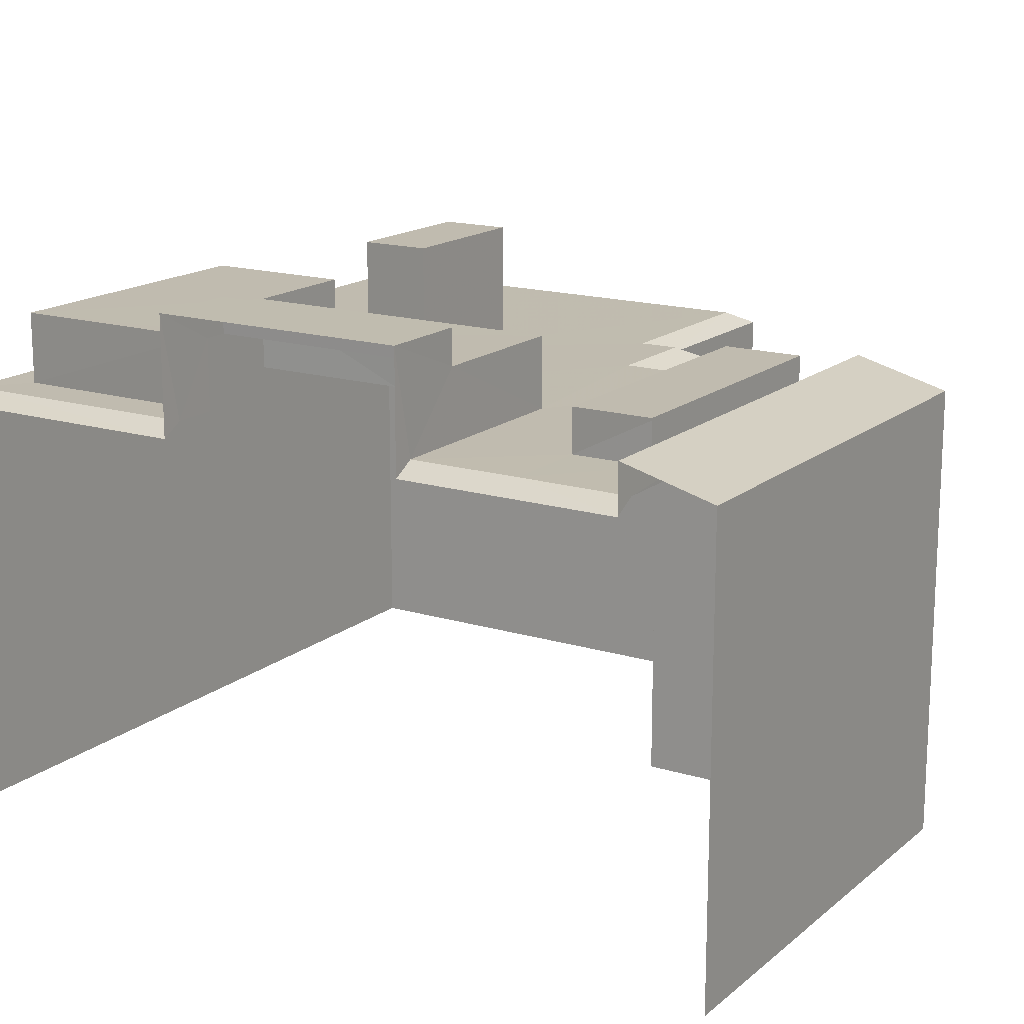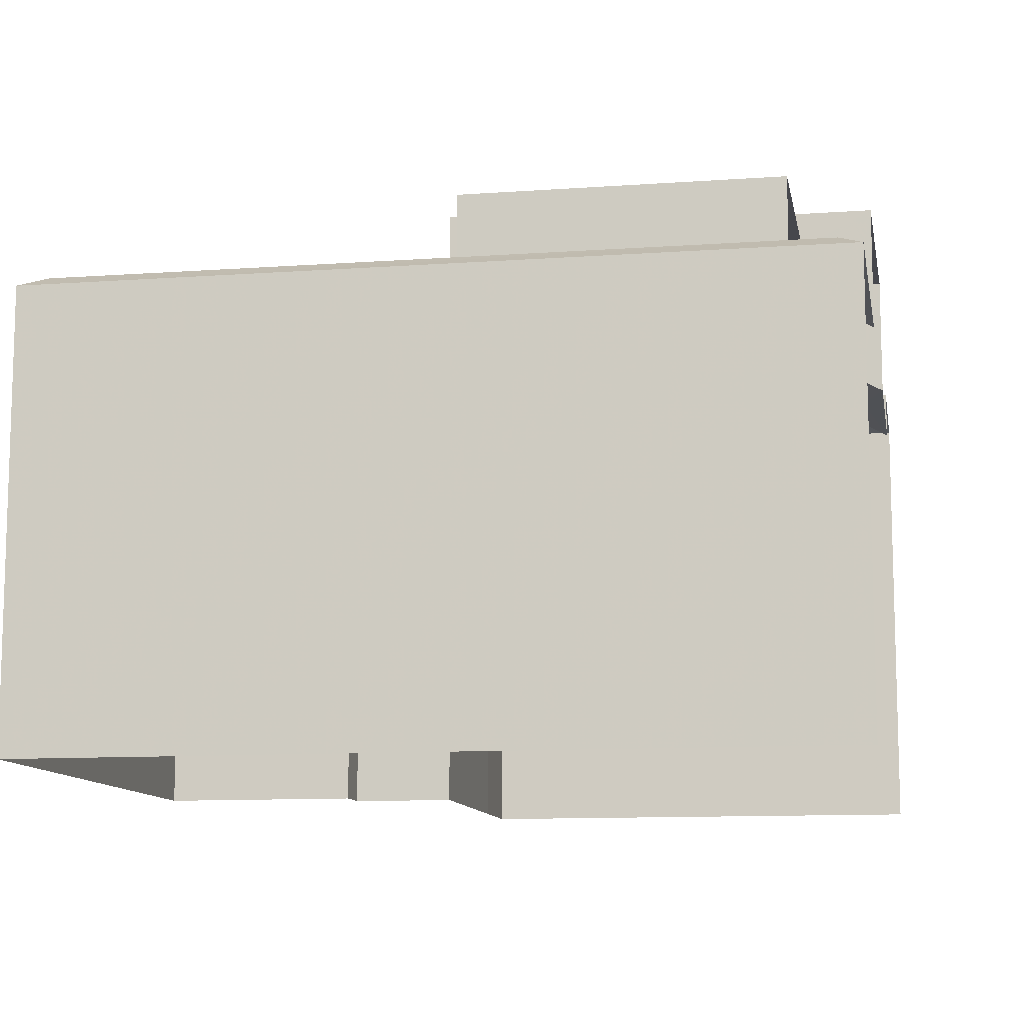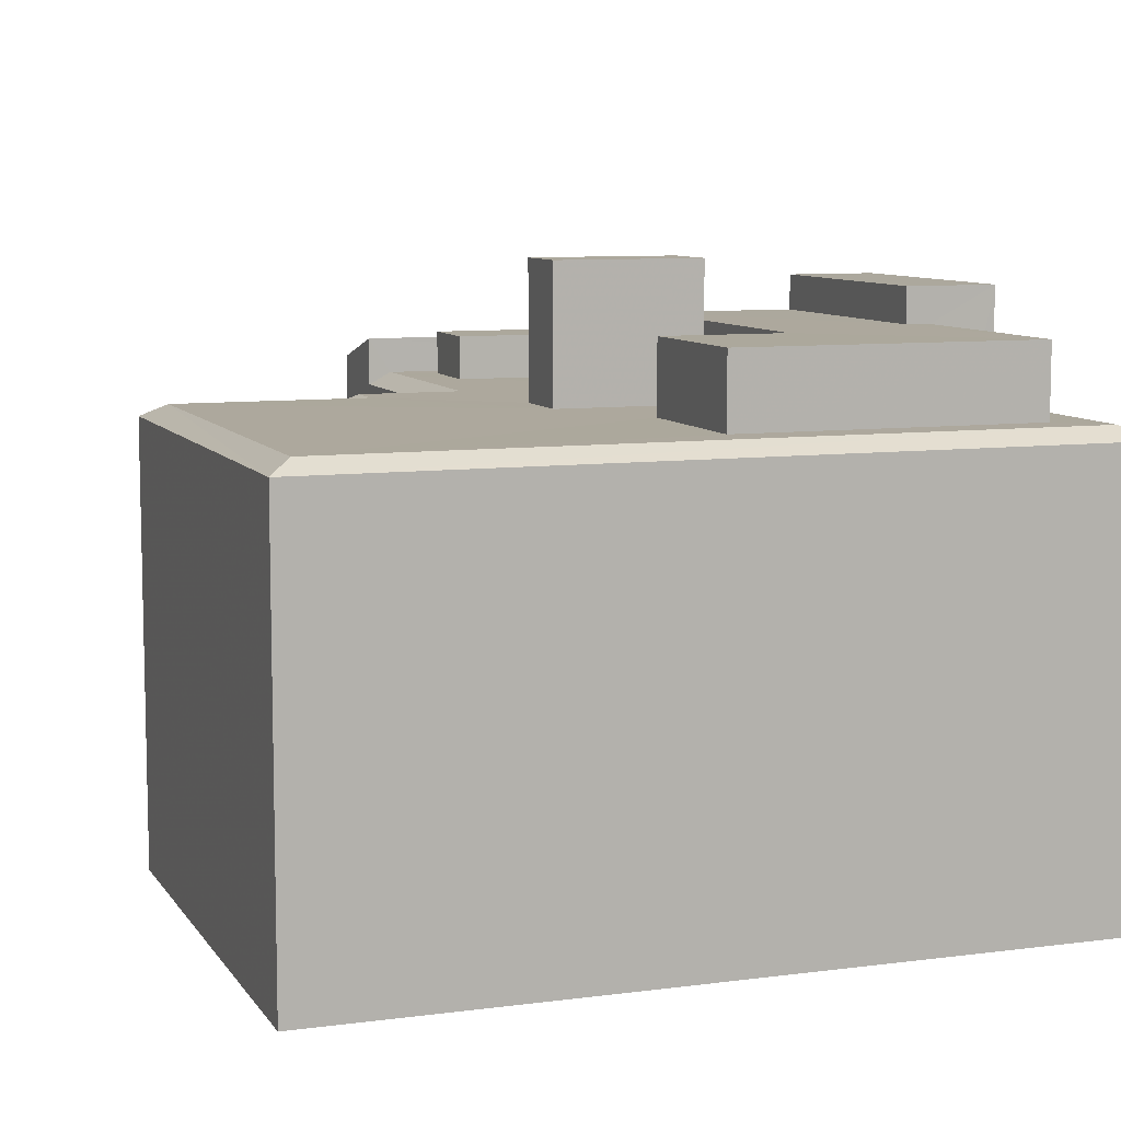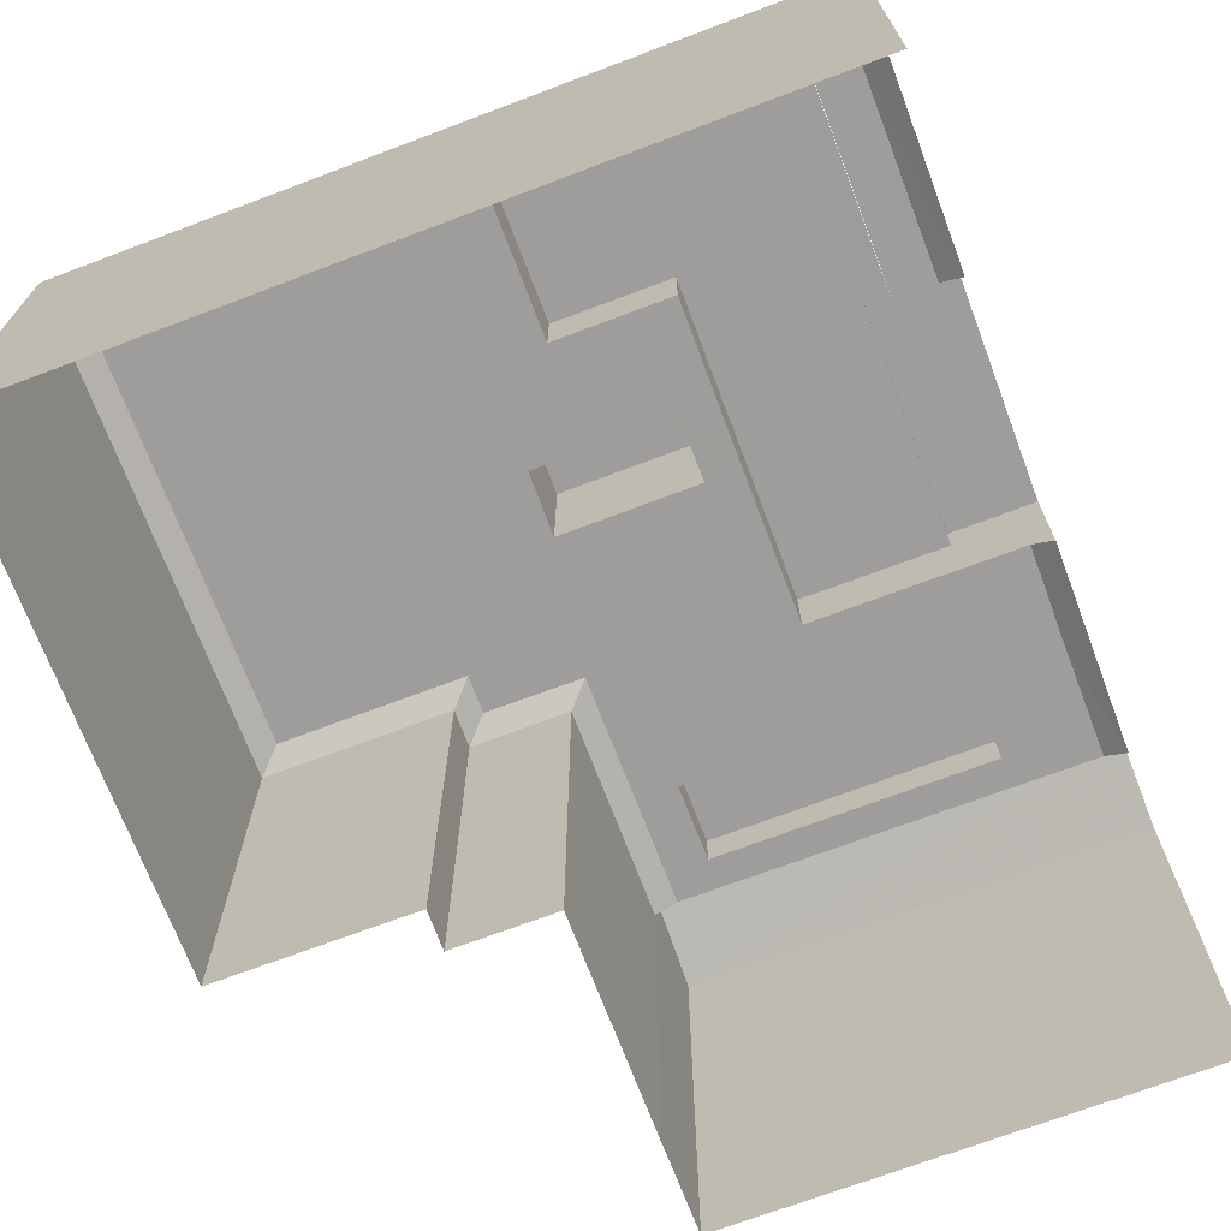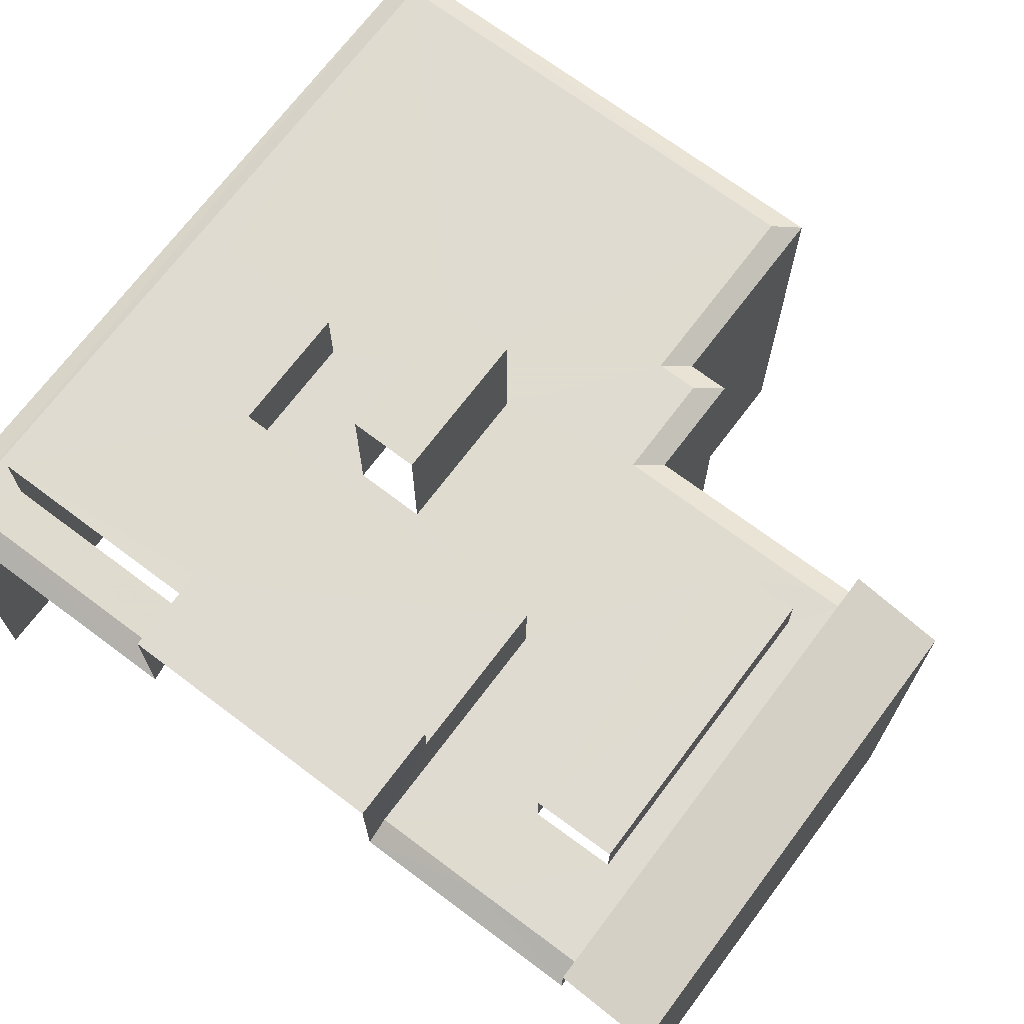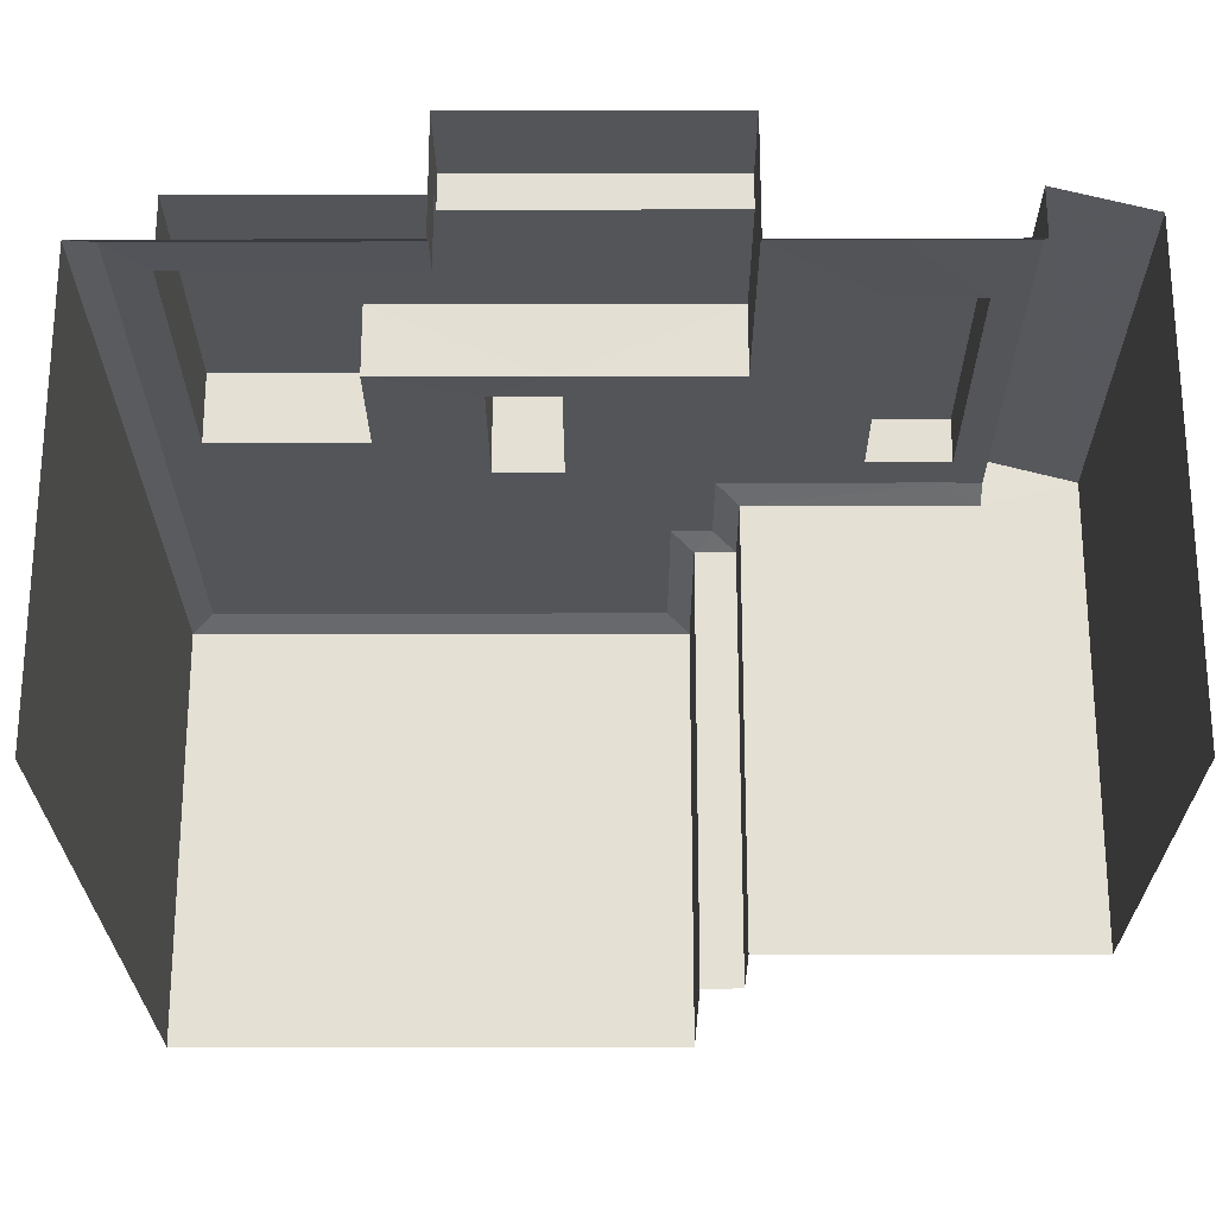
<metadata>
{"format":"obj","ext":"obj","renderer":"f3d","projection":"perspective","resolution":1024,"background":"white","views":[{"elev":16.2,"azim":-60.3,"up":"+Z"},{"elev":-10.9,"azim":-172.4,"up":"+Z"},{"elev":8.6,"azim":157.8,"up":"+Z"},{"elev":-70.5,"azim":-161.8,"up":"+Z"},{"elev":70.2,"azim":-55.6,"up":"+Z"},{"elev":-24.1,"azim":-92.3,"up":"+Z"}]}
</metadata>
<code>
v -3.722e+05 -1.034e+05 33.66
v -3.722e+05 -1.034e+05 33.66
v -3.722e+05 -1.034e+05 33.66
v -3.722e+05 -1.034e+05 33.66
v -3.722e+05 -1.034e+05 33.66
v -3.722e+05 -1.035e+05 33.66
v -3.722e+05 -1.035e+05 33.66
v -3.722e+05 -1.035e+05 33.66
v -3.722e+05 -1.034e+05 33.66
v -3.722e+05 -1.034e+05 52.46
v -3.722e+05 -1.034e+05 52.46
v -3.722e+05 -1.034e+05 52.46
v -3.722e+05 -1.034e+05 52.46
v -3.722e+05 -1.035e+05 49.54
v -3.722e+05 -1.035e+05 49.54
v -3.722e+05 -1.035e+05 49.54
v -3.722e+05 -1.035e+05 49.54
v -3.722e+05 -1.034e+05 48.12
v -3.722e+05 -1.034e+05 47.71
v -3.722e+05 -1.034e+05 48.12
v -3.722e+05 -1.034e+05 47.71
v -3.722e+05 -1.035e+05 48.12
v -3.722e+05 -1.034e+05 48.12
v -3.722e+05 -1.035e+05 48.12
v -3.722e+05 -1.034e+05 48.12
v -3.722e+05 -1.034e+05 48.12
v -3.722e+05 -1.034e+05 48.12
v -3.722e+05 -1.034e+05 48.12
v -3.722e+05 -1.035e+05 48.12
v -3.722e+05 -1.035e+05 48.12
v -3.722e+05 -1.034e+05 48.12
v -3.722e+05 -1.035e+05 48.12
v -3.722e+05 -1.034e+05 48.12
v -3.722e+05 -1.034e+05 48.12
v -3.722e+05 -1.034e+05 48.12
v -3.722e+05 -1.034e+05 48.12
v -3.722e+05 -1.034e+05 48.12
v -3.722e+05 -1.034e+05 48.12
v -3.722e+05 -1.035e+05 48.12
v -3.722e+05 -1.035e+05 48.12
v -3.722e+05 -1.034e+05 48.12
v -3.722e+05 -1.034e+05 48.12
v -3.722e+05 -1.034e+05 48.12
v -3.722e+05 -1.034e+05 48.12
v -3.722e+05 -1.035e+05 48.12
v -3.722e+05 -1.034e+05 48.12
v -3.722e+05 -1.034e+05 47.71
v -3.722e+05 -1.034e+05 47.71
v -3.722e+05 -1.034e+05 47.71
v -3.722e+05 -1.034e+05 47.71
v -3.722e+05 -1.034e+05 50.43
v -3.722e+05 -1.034e+05 50.43
v -3.722e+05 -1.034e+05 50.43
v -3.722e+05 -1.034e+05 50.43
v -3.722e+05 -1.034e+05 50.43
v -3.722e+05 -1.034e+05 50.43
v -3.722e+05 -1.034e+05 50.43
v -3.722e+05 -1.034e+05 50.43
v -3.722e+05 -1.035e+05 49.28
v -3.722e+05 -1.035e+05 48.48
v -3.722e+05 -1.035e+05 48.48
v -3.722e+05 -1.035e+05 49.28
v -3.722e+05 -1.034e+05 47.71
v -3.722e+05 -1.035e+05 47.71
v -3.722e+05 -1.034e+05 51.58
v -3.722e+05 -1.034e+05 51.58
v -3.722e+05 -1.034e+05 51.58
v -3.722e+05 -1.034e+05 51.58
v -3.722e+05 -1.035e+05 47.71
v -3.722e+05 -1.034e+05 47.71
f 1 2 3
f 1 3 4
f 4 5 6
f 7 8 6
f 5 7 6
f 5 3 9
f 4 3 5
f 13 33 10
f 13 36 33
f 27 57 25
f 27 58 57
f 60 59 64
f 6 60 64
f 67 66 63
f 6 63 4
f 6 64 63
f 4 47 48
f 63 66 47
f 4 63 47
f 22 17 14
f 22 30 17
f 10 11 12
f 13 10 12
f 14 15 16
f 14 17 15
f 18 19 20
f 18 21 19
f 22 23 24
f 25 26 27
f 26 25 28
f 24 29 30
f 20 28 31
f 30 29 32
f 33 34 35
f 22 35 23
f 34 36 37
f 38 18 20
f 39 40 32
f 31 28 25
f 41 37 36
f 41 20 31
f 38 42 18
f 42 43 44
f 43 45 39
f 22 24 30
f 30 32 40
f 33 35 43
f 34 33 36
f 35 22 45
f 20 41 38
f 45 40 39
f 41 36 38
f 46 42 38
f 46 43 42
f 43 35 45
f 46 33 43
f 47 28 48
f 47 26 28
f 49 50 44
f 43 49 44
f 51 52 53
f 54 53 55
f 56 54 55
f 53 52 57
f 55 57 58
f 55 53 57
f 59 60 61
f 62 59 61
f 24 63 64
f 64 29 24
f 23 63 24
f 65 66 67
f 68 65 67
f 43 39 49
f 39 69 49
f 39 32 69
f 19 48 28
f 20 19 28
f 70 21 18
f 42 70 18
f 44 70 42
f 44 50 70
f 45 16 15
f 40 45 15
f 46 12 11
f 46 38 12
f 69 32 62
f 59 62 29
f 64 59 29
f 29 62 32
f 50 9 3
f 70 50 3
f 31 57 52
f 31 25 57
f 56 65 68
f 56 55 65
f 60 6 8
f 61 60 8
f 45 14 16
f 45 22 14
f 19 2 1
f 19 21 2
f 53 54 34
f 53 34 37
f 54 35 34
f 48 1 4
f 48 19 1
f 10 46 11
f 10 33 46
f 58 27 26
f 55 58 65
f 47 66 26
f 66 65 58
f 26 66 58
f 62 61 69
f 61 8 69
f 49 69 5
f 69 8 7
f 5 69 7
f 38 36 13
f 12 38 13
f 40 15 17
f 30 40 17
f 54 56 35
f 63 23 67
f 35 56 23
f 56 68 67
f 23 56 67
f 41 52 51
f 41 31 52
f 41 51 53
f 37 41 53
f 50 5 9
f 50 49 5
f 21 3 2
f 21 70 3

</code>
